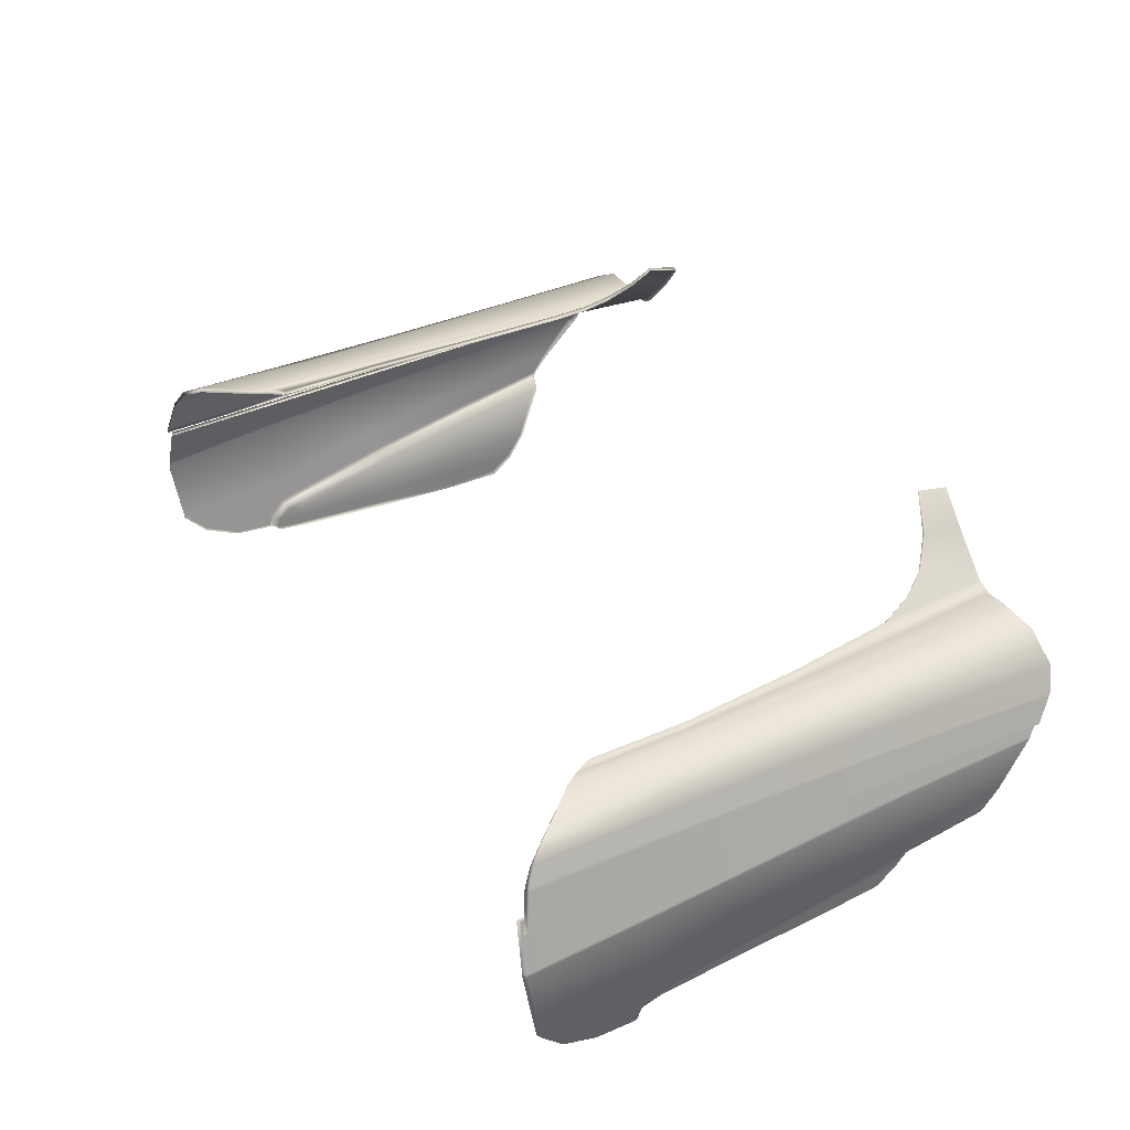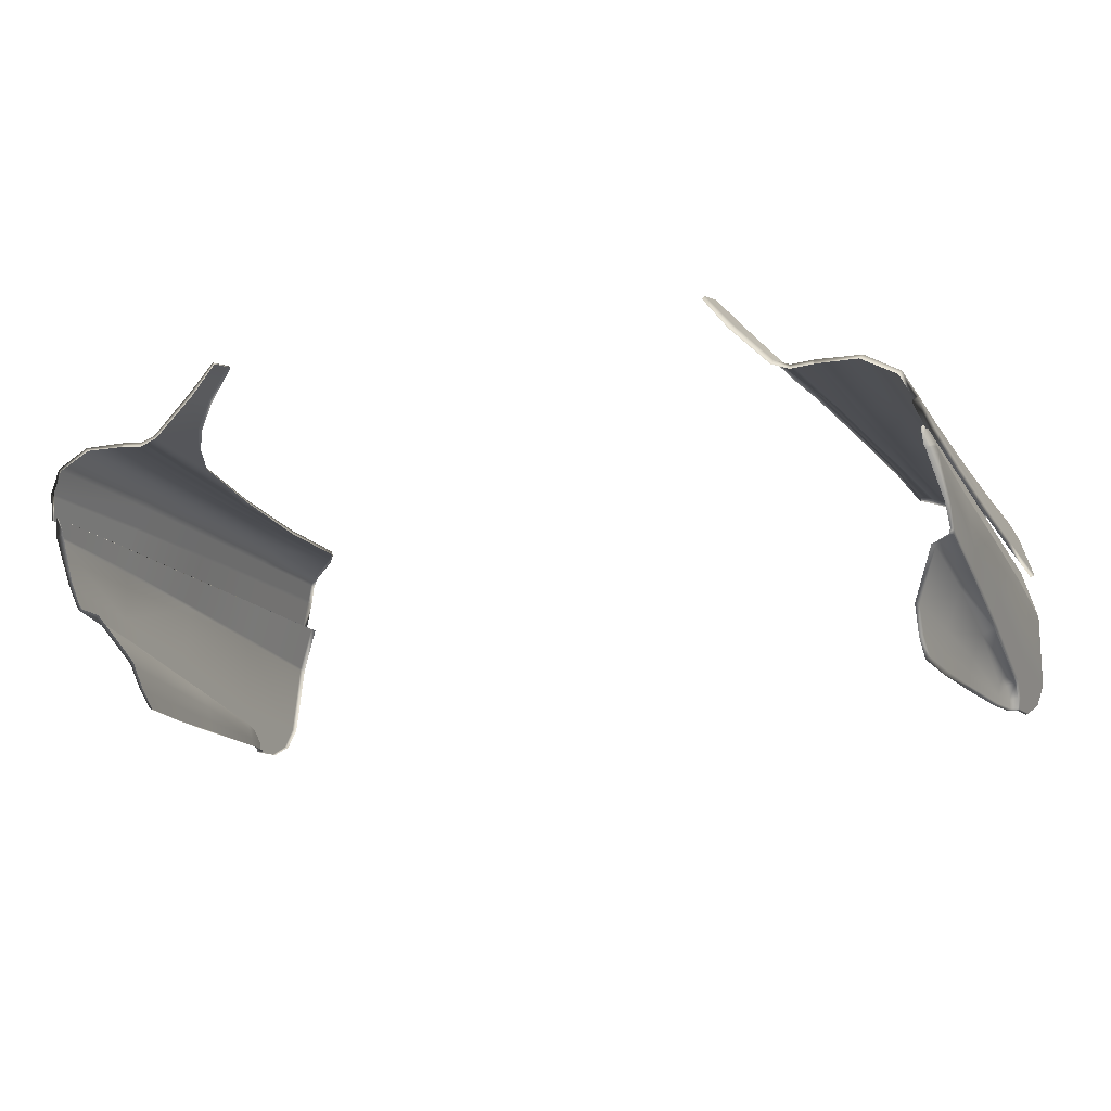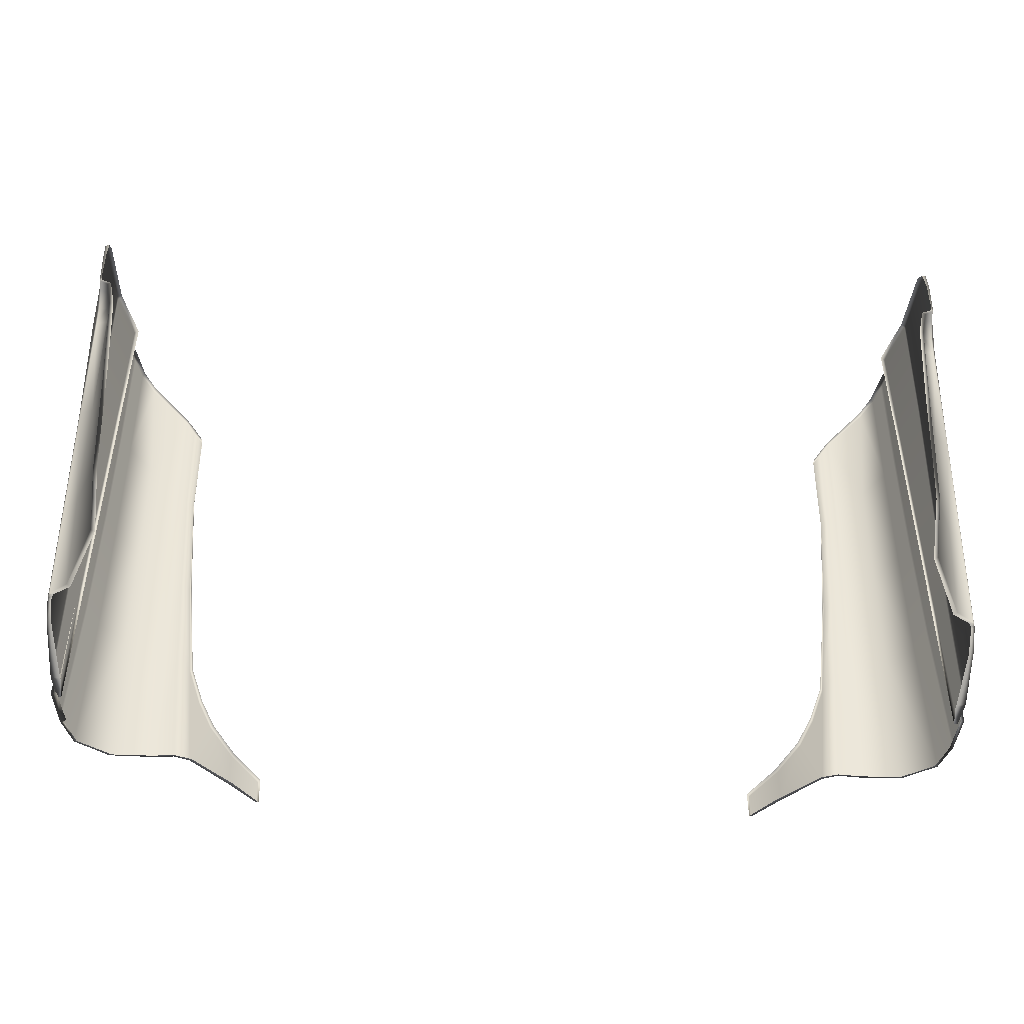
<metadata>
{"format":"obj","ext":"obj","renderer":"f3d","projection":"perspective","resolution":1024,"background":"white","views":[{"elev":35.2,"azim":62.2,"up":"+Y"},{"elev":-12.8,"azim":-158.0,"up":"+Y"},{"elev":-44.9,"azim":-2.7,"up":"+Z"}]}
</metadata>
<code>
g model_car_114_body_doors_LOD1
v -0.8457 0.859 -0.09727
v -0.9284 0.8568 -0.03684
v -0.9268 0.871 -0.315
v -0.8357 0.8683 -0.3449
v -0.9319 0.8433 0.2477
v -0.8579 0.8482 0.1843
v -0.9209 0.8871 -0.6522
v -0.8225 0.8889 -0.6522
v -0.8233 0.8785 -0.6565
v -0.9133 0.8784 -0.6563
v -0.8643 0.8423 0.4361
v -0.9594 0.8278 0.5348
v -0.9975 0.8447 -0.6477
v -0.9904 0.8345 -0.2959
v -0.9893 0.8237 0.003685
v -0.9906 0.8146 0.2944
v -1.025 0.7937 -0.6327
v -1.014 0.7876 -0.2883
v -1.01 0.7815 0.01181
v -0.8617 0.8325 0.4369
v -0.9559 0.8177 0.5393
v -0.9946 0.8068 0.5739
v -1.01 0.7755 0.3006
v -1.013 0.7698 0.5942
v -1.013 0.7677 0.3014
v -1.012 0.7746 0.01228
v -1.037 0.6984 0.3115
v -1.036 0.7138 0.01464
v -1.016 0.7607 0.5961
v -1.043 0.6799 0.6135
v -1.016 0.7814 -0.2878
v -1.027 0.788 -0.6293
v -1.038 0.7268 -0.2828
v -1.046 0.7383 -0.5967
v -1.028 0.7228 -0.2832
v -1.026 0.71 0.01448
v -1.03 0.7344 -0.6008
v -1.011 0.7841 -0.6335
v -1.033 0.6763 0.6182
v -1.027 0.6948 0.312
v -1.028 0.7228 -0.2832
v -1.006 0.7572 0.6009
v -1.003 0.7654 0.5984
v -0.9873 0.7994 0.578
v -1.016 0.7891 -0.6369
v -0.9896 0.838 -0.6517
v -0.8169 0.8884 -0.6522
v -0.771 0.8845 -0.6522
v -0.7959 0.8719 -0.3608
v -0.83 0.8684 -0.3472
v -0.8123 0.8608 -0.1265
v -0.8399 0.859 -0.1024
v -0.8177 0.8781 -0.6565
v -0.7693 0.8743 -0.6561
v -0.7363 0.8975 -0.6522
v -0.7648 0.8949 -0.3872
v -0.7301 0.8889 -0.6554
v -0.6397 0.9797 -0.6541
v -0.6502 0.9863 -0.6509
v -0.7062 0.9487 -0.514
v -0.6553 1.002 -0.5546
v -0.6476 0.9966 -0.5529
v -0.6979 0.9419 -0.5131
v -0.5931 1.071 -0.5786
v -0.5906 1.056 -0.6487
v -0.5841 1.051 -0.6518
v -0.7367 0.9174 -0.4641
v -0.7286 0.9104 -0.4636
v -0.7579 0.8868 -0.3872
v -0.7911 0.8726 -0.1437
v -0.7863 0.8632 -0.1439
v -0.8091 0.8445 0.1312
v -0.8118 0.8548 0.1314
v -0.5866 1.066 -0.576
v -0.5866 1.066 -0.576
v -0.8299 0.8507 0.1479
v -0.8143 0.8465 0.3552
v -0.8386 0.8461 0.4003
v -0.852 0.8485 0.1776
v -0.8584 0.8431 0.4287
v -0.8146 0.8464 0.3611
v -0.817 0.8356 0.3698
v -0.8144 0.8355 0.3657
v -0.8384 0.8353 0.4047
v -0.8177 0.8781 -0.6565
v -1.056 0.5009 0.02089
v -1.045 0.4498 0.01959
v -1.05 0.5122 -0.2484
v -1.055 0.5603 -0.261
v -1.053 0.4217 0.3291
v -1.038 0.384 0.2753
v -1.047 0.6434 0.01564
v -1.043 0.674 -0.279
v -1.046 0.7033 -0.576
v -1.055 0.6038 -0.5046
v -1.044 0.6055 -0.5074
v -1.045 0.5593 -0.4723
v -1.053 0.5565 -0.4706
v -1.048 0.5032 -0.2458
v -1.05 0.549 -0.4655
v -1.045 0.4995 -0.2434
v -1.048 0.5454 -0.4631
v -1.01 0.5276 -0.4508
v -1.015 0.4827 -0.233
v -1.002 0.5333 -0.4537
v -1.04 0.5484 -0.4643
v -1.039 0.4381 0.01966
v -1.011 0.4274 0.01953
v -1.032 0.3733 0.2747
v -1.035 0.3761 0.2751
v -1.031 0.3608 0.3162
v -1.034 0.363 0.3184
v -1.042 0.4412 0.01977
v -1.011 0.3549 0.3113
v -1.008 0.367 0.2739
v -1.002 0.3501 0.274
v -0.9977 0.3275 0.2756
v -1.011 0.3277 0.3412
v -0.9475 0.4284 -0.3794
v -1.037 0.3689 0.3245
v -1.03 0.3311 0.3493
v -1.032 0.3325 0.3523
v -1.028 0.3062 0.3561
v -1.01 0.3068 0.3464
v -1.022 0.3032 0.3562
v -1.025 0.3032 0.3593
v -1.03 0.3061 0.3593
v -1.031 0.306 0.3659
v -1.034 0.3348 0.3599
v -1.001 0.3034 0.3467
v -1.027 0.303 0.366
v -1.036 0.3087 0.4572
v -1.029 0.3068 0.4579
v -1.036 0.3399 0.5432
v -1.046 0.3403 0.5396
v -1.053 0.3949 0.5926
v -1.05 0.6079 0.3233
v -1.047 0.571 0.619
v -1.042 0.3949 0.5971
v -1.036 0.5644 0.6233
v -1.036 0.5701 0.6234
v -1.046 0.5776 0.6189
v -1.034 0.5744 0.6231
v -1.049 0.6146 0.324
v -1.016 0.7012 0.3111
v -1.011 0.687 0.612
v -1.021 0.7151 0.01463
v -1.046 0.6501 0.01618
v -1.042 0.6807 -0.2791
v -1.025 0.729 -0.2833
v -1.044 0.7087 -0.5797
v -1.031 0.7427 -0.6029
v -1.016 0.7239 -0.2837
v -1.011 0.7102 0.01425
v -1 0.6833 0.6164
v -1.006 0.6969 0.3107
v -1.021 0.7383 -0.6066
v -1.021 0.7081 -0.5851
v -1.021 0.7383 -0.6066
v -1.023 0.7025 -0.5811
v -0.955 0.3156 -0.1462
v -0.9646 0.3212 -0.1468
v -0.9767 0.3158 0.0365
v -0.9666 0.3108 0.03662
v -0.9856 0.3055 0.2763
v -0.9956 0.3093 0.2763
v -0.956 0.3306 -0.2874
v -0.9465 0.3253 -0.2883
v -0.9444 0.3669 -0.3363
v -0.9544 0.3684 -0.3341
v -0.9573 0.4258 -0.3769
v -0.9734 0.4033 -0.1837
v -0.9854 0.3787 0.02606
v -0.9658 0.3571 -0.165
v -0.9784 0.3429 0.0316
v -1.042 0.5521 -0.4669
v -0.8143 0.8465 0.3552
v -0.8118 0.8548 0.1314
v -0.8091 0.8445 0.1312
v -0.8119 0.8371 0.354
v -0.8119 0.8371 0.354
v -0.8146 0.8464 0.3611
v -0.8144 0.8355 0.3657
v 0.8457 0.859 -0.09727
v 0.8357 0.8683 -0.3449
v 0.9268 0.871 -0.315
v 0.9284 0.8568 -0.03684
v 0.9319 0.8433 0.2477
v 0.8579 0.8482 0.1843
v 0.9209 0.8871 -0.6522
v 0.8225 0.8889 -0.6522
v 0.8233 0.8785 -0.6565
v 0.9133 0.8784 -0.6563
v 0.8643 0.8423 0.4361
v 0.9594 0.8278 0.5348
v 0.9975 0.8447 -0.6477
v 0.9904 0.8345 -0.2959
v 0.9893 0.8237 0.003685
v 0.9906 0.8146 0.2944
v 1.025 0.7937 -0.6327
v 1.014 0.7876 -0.2883
v 1.01 0.7815 0.01181
v 0.8617 0.8325 0.4369
v 0.9559 0.8177 0.5393
v 0.9946 0.8068 0.5739
v 1.01 0.7755 0.3006
v 1.013 0.7698 0.5942
v 1.013 0.7677 0.3014
v 1.012 0.7746 0.01228
v 1.037 0.6984 0.3115
v 1.036 0.7138 0.01464
v 1.016 0.7607 0.5961
v 1.043 0.6799 0.6135
v 1.016 0.7814 -0.2878
v 1.027 0.788 -0.6293
v 1.038 0.7268 -0.2828
v 1.046 0.7383 -0.5967
v 1.028 0.7228 -0.2832
v 1.026 0.71 0.01448
v 1.037 0.7344 -0.6008
v 1.018 0.7841 -0.6335
v 1.033 0.6763 0.6182
v 1.027 0.6948 0.312
v 1.006 0.7572 0.6009
v 1.003 0.7654 0.5984
v 0.9873 0.7994 0.578
v 1.016 0.7891 -0.6369
v 0.9896 0.838 -0.6517
v 0.8169 0.8884 -0.6522
v 0.83 0.8684 -0.3472
v 0.7959 0.8719 -0.3608
v 0.771 0.8845 -0.6522
v 0.8123 0.8608 -0.1265
v 0.8399 0.859 -0.1024
v 0.8177 0.8781 -0.6565
v 0.7693 0.8743 -0.6561
v 0.7363 0.8975 -0.6522
v 0.7648 0.8949 -0.3872
v 0.7301 0.8889 -0.6554
v 0.6397 0.9797 -0.6541
v 0.6502 0.9863 -0.6509
v 0.7062 0.9487 -0.514
v 0.6553 1.002 -0.5546
v 0.6476 0.9966 -0.5529
v 0.6979 0.9419 -0.5131
v 0.5931 1.071 -0.5786
v 0.5906 1.056 -0.6487
v 0.5841 1.051 -0.6518
v 0.7367 0.9174 -0.4641
v 0.7286 0.9104 -0.4636
v 0.7579 0.8868 -0.3872
v 0.7911 0.8726 -0.1437
v 0.7863 0.8632 -0.1439
v 0.8091 0.8445 0.1312
v 0.8118 0.8548 0.1314
v 0.5866 1.066 -0.576
v 0.8299 0.8507 0.1479
v 0.8143 0.8465 0.3552
v 0.8386 0.8461 0.4003
v 0.852 0.8485 0.1776
v 0.8584 0.8431 0.4287
v 0.8146 0.8464 0.3611
v 0.817 0.8356 0.3698
v 0.8144 0.8355 0.3657
v 0.8384 0.8353 0.4047
v 0.8233 0.8785 -0.6565
v 1.056 0.5009 0.02089
v 1.055 0.5603 -0.261
v 1.05 0.5122 -0.2484
v 1.045 0.4498 0.01959
v 1.053 0.4217 0.3291
v 1.038 0.384 0.2753
v 1.047 0.6434 0.01564
v 1.043 0.674 -0.279
v 1.046 0.7033 -0.576
v 1.055 0.6038 -0.5046
v 1.044 0.6055 -0.5074
v 1.045 0.5593 -0.4723
v 1.053 0.5565 -0.4706
v 1.048 0.5032 -0.2458
v 1.05 0.549 -0.4655
v 1.045 0.4995 -0.2434
v 1.048 0.5454 -0.4631
v 1.01 0.5276 -0.4508
v 1.015 0.4827 -0.233
v 1.002 0.5333 -0.4537
v 1.04 0.5484 -0.4643
v 1.039 0.4381 0.01966
v 1.011 0.4274 0.01953
v 1.032 0.3733 0.2747
v 1.035 0.3761 0.2751
v 1.031 0.3608 0.3162
v 1.034 0.363 0.3184
v 1.042 0.4412 0.01977
v 1.011 0.3549 0.3113
v 1.008 0.367 0.2739
v 1.002 0.3501 0.274
v 0.9977 0.3275 0.2756
v 1.011 0.3277 0.3412
v 0.9475 0.4284 -0.3794
v 1.037 0.3689 0.3245
v 1.03 0.3311 0.3493
v 1.032 0.3325 0.3523
v 1.028 0.3062 0.3561
v 1.01 0.3068 0.3464
v 1.022 0.3032 0.3562
v 1.025 0.3032 0.3593
v 1.03 0.3061 0.3593
v 1.031 0.306 0.3659
v 1.034 0.3348 0.3599
v 1.001 0.3034 0.3467
v 1.027 0.303 0.366
v 1.036 0.3087 0.4572
v 1.029 0.3068 0.4579
v 1.036 0.3399 0.5432
v 1.046 0.3403 0.5396
v 1.053 0.3949 0.5926
v 1.05 0.6079 0.3233
v 1.047 0.571 0.619
v 1.042 0.3949 0.5971
v 1.036 0.5644 0.6233
v 1.036 0.5701 0.6234
v 1.046 0.5776 0.6189
v 1.034 0.5744 0.6231
v 1.049 0.6146 0.324
v 1.016 0.7012 0.3111
v 1.011 0.687 0.612
v 1.021 0.7151 0.01463
v 1.046 0.6501 0.01618
v 1.042 0.6807 -0.2791
v 1.025 0.729 -0.2833
v 1.044 0.7087 -0.5797
v 1.031 0.7427 -0.6029
v 1.016 0.7239 -0.2837
v 1.011 0.7102 0.01425
v 1 0.6833 0.6164
v 1.006 0.6969 0.3107
v 1.021 0.7383 -0.6066
v 1.021 0.7081 -0.5851
v 1 0.6833 0.6164
v 1.023 0.7025 -0.5811
v 0.955 0.3156 -0.1462
v 0.9666 0.3108 0.03662
v 0.9767 0.3158 0.0365
v 0.9646 0.3212 -0.1468
v 0.9856 0.3055 0.2763
v 0.9956 0.3093 0.2763
v 0.956 0.3306 -0.2874
v 0.9465 0.3253 -0.2883
v 0.9444 0.3669 -0.3363
v 0.9544 0.3684 -0.3341
v 0.9572 0.4258 -0.3769
v 0.9734 0.4033 -0.1837
v 0.9854 0.3787 0.02606
v 0.9658 0.3571 -0.165
v 0.9784 0.3429 0.0316
v 1.011 0.3549 0.3113
v 1.042 0.5521 -0.4669
v 0.8143 0.8465 0.3552
v 0.8119 0.8371 0.354
v 0.8091 0.8445 0.1312
v 0.8118 0.8548 0.1314
v 0.8119 0.8371 0.354
v 0.8146 0.8464 0.3611
v 0.8144 0.8355 0.3657
g model_car_114_body_doors_LOD1_0
f 3 2 1
f 4 3 1
f 1 2 5
f 6 1 5
f 7 3 4
f 8 7 4
f 7 8 9
f 10 7 9
f 6 5 11
f 5 12 11
f 3 7 13
f 14 3 13
f 2 3 14
f 5 2 15
f 15 2 14
f 16 5 15
f 5 16 12
f 14 13 17
f 18 14 17
f 15 14 18
f 19 15 18
f 16 15 19
f 20 11 12
f 21 20 12
f 16 22 12
f 21 12 22
f 16 23 22
f 23 16 19
f 23 24 22
f 25 23 19
f 23 25 24
f 26 25 19
f 26 19 18
f 27 25 26
f 28 27 26
f 29 25 27
f 25 29 24
f 30 29 27
f 18 17 31
f 31 26 18
f 28 26 31
f 17 32 31
f 31 32 33
f 33 28 31
f 32 34 33
f 28 33 35
f 36 28 35
f 37 34 32
f 38 37 32
f 39 30 27
f 40 39 27
f 28 36 40
f 27 28 40
f 41 33 34
f 37 41 34
f 42 29 30
f 39 42 30
f 42 43 29
f 43 24 29
f 43 44 24
f 44 22 24
f 44 21 22
f 38 32 17
f 45 38 17
f 45 17 13
f 46 45 13
f 46 13 7
f 10 46 7
f 49 48 47
f 50 49 47
f 51 49 50
f 52 51 50
f 53 47 48
f 54 53 48
f 55 48 49
f 54 48 55
f 56 55 49
f 56 49 51
f 57 54 55
f 58 57 55
f 59 58 55
f 59 55 60
f 61 59 60
f 61 60 62
f 60 63 62
f 61 64 59
f 61 62 64
f 64 65 59
f 59 65 58
f 65 66 58
f 66 65 64
f 63 60 67
f 67 60 55
f 56 67 55
f 68 67 56
f 68 63 67
f 69 68 56
f 69 56 70
f 71 69 70
f 71 70 72
f 70 73 72
f 62 74 64
f 75 66 64
f 76 73 70
f 77 73 76
f 76 78 77
f 78 76 79
f 80 78 79
f 78 81 77
f 82 81 78
f 82 83 81
f 84 82 78
f 84 78 80
f 52 79 76
f 51 52 76
f 51 76 70
f 20 84 80
f 70 56 51
f 79 52 1
f 1 52 4
f 52 50 4
f 8 4 50
f 47 8 50
f 6 79 1
f 80 11 20
f 11 80 6
f 9 8 47
f 85 9 47
f 80 79 6
f 88 87 86
f 89 88 86
f 86 87 90
f 87 91 90
f 89 86 92
f 93 89 92
f 89 93 94
f 95 89 94
f 95 94 96
f 96 97 95
f 97 98 95
f 89 95 98
f 88 89 98
f 99 88 98
f 100 99 98
f 99 100 101
f 100 102 101
f 101 102 103
f 104 101 103
f 105 103 102
f 106 105 102
f 106 102 100
f 107 101 104
f 108 107 104
f 109 107 108
f 107 109 110
f 110 109 111
f 112 110 111
f 113 107 110
f 101 107 113
f 99 101 113
f 114 111 109
f 115 114 109
f 115 109 108
f 114 115 116
f 115 108 116
f 114 116 117
f 118 114 117
f 114 118 111
f 105 119 103
f 112 120 110
f 120 91 110
f 112 111 121
f 118 121 111
f 122 112 121
f 120 112 122
f 87 113 110
f 91 87 110
f 121 118 123
f 121 123 122
f 118 124 123
f 125 123 124
f 125 126 123
f 126 127 123
f 123 127 122
f 127 128 122
f 128 129 122
f 129 120 122
f 130 125 124
f 127 126 131
f 128 127 131
f 128 131 132
f 131 133 132
f 132 133 134
f 135 132 134
f 128 132 135
f 129 128 135
f 129 135 136
f 90 129 136
f 90 136 137
f 136 138 137
f 136 139 138
f 139 136 135
f 134 139 135
f 139 140 138
f 140 141 138
f 90 137 86
f 137 92 86
f 137 138 142
f 142 138 141
f 141 143 142
f 144 137 142
f 144 142 145
f 142 146 145
f 142 143 146
f 145 147 144
f 147 148 144
f 137 144 148
f 92 137 148
f 148 147 149
f 92 148 149
f 147 150 149
f 149 150 151
f 150 152 151
f 153 150 147
f 154 153 147
f 145 146 155
f 143 155 146
f 156 145 155
f 147 145 156
f 154 147 156
f 157 152 150
f 153 157 150
f 158 151 152
f 159 158 152
f 151 94 149
f 94 93 149
f 151 158 160
f 94 151 160
f 94 160 96
f 93 92 149
f 163 162 161
f 164 163 161
f 163 164 165
f 166 163 165
f 161 162 167
f 168 161 167
f 169 168 167
f 170 169 167
f 169 170 171
f 172 171 170
f 172 104 171
f 104 103 171
f 119 171 103
f 119 169 171
f 108 104 172
f 173 108 172
f 173 172 174
f 174 172 170
f 170 167 174
f 175 173 174
f 166 117 175
f 173 175 117
f 163 166 175
f 167 162 174
f 162 163 175
f 174 162 175
f 108 173 116
f 116 173 117
f 117 166 118
f 166 124 118
f 130 124 166
f 165 130 166
f 176 106 100
f 100 98 176
f 98 97 176
f 179 178 177
f 180 179 177
f 177 182 181
f 182 183 181
f 129 90 120
f 120 90 91
f 113 87 88
f 99 113 88
f 186 185 184
f 187 186 184
f 187 184 188
f 184 189 188
f 186 190 185
f 190 191 185
f 191 190 192
f 190 193 192
f 188 189 194
f 195 188 194
f 190 186 196
f 186 197 196
f 186 187 197
f 187 188 198
f 187 198 197
f 188 199 198
f 199 188 195
f 196 197 200
f 197 201 200
f 197 198 201
f 198 202 201
f 198 199 202
f 194 203 195
f 203 204 195
f 205 199 195
f 195 204 205
f 206 199 205
f 199 206 202
f 207 206 205
f 206 208 202
f 208 206 207
f 208 209 202
f 202 209 201
f 208 210 209
f 210 211 209
f 208 212 210
f 212 208 207
f 212 213 210
f 200 201 214
f 209 214 201
f 209 211 214
f 215 200 214
f 215 214 216
f 211 216 214
f 217 215 216
f 216 211 218
f 216 218 217
f 211 219 218
f 217 220 215
f 218 220 217
f 220 221 215
f 213 222 210
f 222 223 210
f 211 210 223
f 219 211 223
f 224 222 213
f 212 224 213
f 225 224 212
f 207 225 212
f 226 225 207
f 205 226 207
f 204 226 205
f 215 221 200
f 221 227 200
f 200 227 196
f 227 228 196
f 196 228 190
f 228 193 190
f 231 230 229
f 232 231 229
f 231 233 230
f 233 234 230
f 229 235 232
f 235 236 232
f 232 237 231
f 232 236 237
f 237 238 231
f 231 238 233
f 236 239 237
f 239 240 237
f 240 241 237
f 237 241 242
f 241 243 242
f 242 243 244
f 245 242 244
f 246 243 241
f 244 243 246
f 247 246 241
f 247 241 240
f 248 247 240
f 247 248 246
f 242 245 249
f 249 238 237
f 242 249 237
f 249 250 238
f 245 250 249
f 250 251 238
f 238 251 252
f 251 253 252
f 252 253 254
f 255 252 254
f 256 244 246
f 248 256 246
f 255 257 252
f 257 255 258
f 258 259 257
f 257 259 260
f 259 261 260
f 258 262 259
f 262 263 259
f 264 263 262
f 263 265 259
f 259 265 261
f 260 234 257
f 234 233 257
f 257 233 252
f 265 203 261
f 234 260 184
f 234 184 185
f 230 234 185
f 185 191 230
f 191 229 230
f 260 189 184
f 260 261 189
f 194 261 203
f 261 194 189
f 191 266 229
f 266 235 229
f 238 252 233
f 269 268 267
f 270 269 267
f 270 267 271
f 272 270 271
f 267 268 273
f 268 274 273
f 274 268 275
f 268 276 275
f 275 276 277
f 278 277 276
f 279 278 276
f 268 269 279
f 276 268 279
f 269 280 279
f 280 281 279
f 281 280 282
f 283 281 282
f 283 282 284
f 282 285 284
f 284 286 283
f 286 287 283
f 283 287 281
f 282 288 285
f 288 289 285
f 288 290 289
f 290 288 291
f 290 291 292
f 291 293 292
f 288 294 291
f 282 280 294
f 288 282 294
f 292 295 290
f 295 296 290
f 290 296 289
f 296 295 297
f 289 296 297
f 297 295 298
f 295 299 298
f 300 286 284
f 301 293 291
f 272 301 291
f 292 293 302
f 302 299 292
f 293 303 302
f 293 301 303
f 270 272 291
f 294 270 291
f 299 302 304
f 304 302 303
f 305 299 304
f 304 306 305
f 307 306 304
f 308 307 304
f 308 304 303
f 309 308 303
f 310 309 303
f 301 310 303
f 306 311 305
f 308 309 312
f 307 308 312
f 312 309 313
f 314 312 313
f 314 313 315
f 313 316 315
f 309 310 316
f 313 309 316
f 316 310 317
f 310 271 317
f 317 271 318
f 319 317 318
f 320 317 319
f 320 315 316
f 317 320 316
f 321 320 319
f 322 321 319
f 318 271 267
f 273 318 267
f 319 318 323
f 319 323 322
f 324 322 323
f 318 325 323
f 323 325 326
f 327 323 326
f 324 323 327
f 328 326 325
f 329 328 325
f 318 273 329
f 325 318 329
f 328 329 330
f 329 273 330
f 331 328 330
f 331 330 332
f 333 331 332
f 331 334 328
f 334 335 328
f 327 326 336
f 326 337 336
f 328 335 337
f 326 328 337
f 338 334 331
f 333 338 331
f 339 338 333
f 332 339 333
f 340 324 327
f 275 332 330
f 274 275 330
f 332 275 341
f 339 332 341
f 341 275 277
f 273 274 330
f 344 343 342
f 345 344 342
f 343 344 346
f 344 347 346
f 345 342 348
f 342 349 348
f 349 350 348
f 350 351 348
f 351 350 352
f 352 353 351
f 285 353 352
f 284 285 352
f 352 300 284
f 350 300 352
f 285 289 353
f 289 354 353
f 353 354 355
f 353 355 351
f 348 351 355
f 345 348 355
f 354 356 355
f 345 355 356
f 347 344 356
f 298 347 356
f 356 354 298
f 344 345 356
f 354 289 297
f 354 297 298
f 347 298 299
f 305 347 299
f 305 311 347
f 311 346 347
f 299 357 292
f 287 358 281
f 279 281 358
f 278 279 358
f 361 360 359
f 362 361 359
f 364 359 363
f 365 364 363
f 271 310 301
f 271 301 272
f 294 280 269
f 270 294 269

</code>
